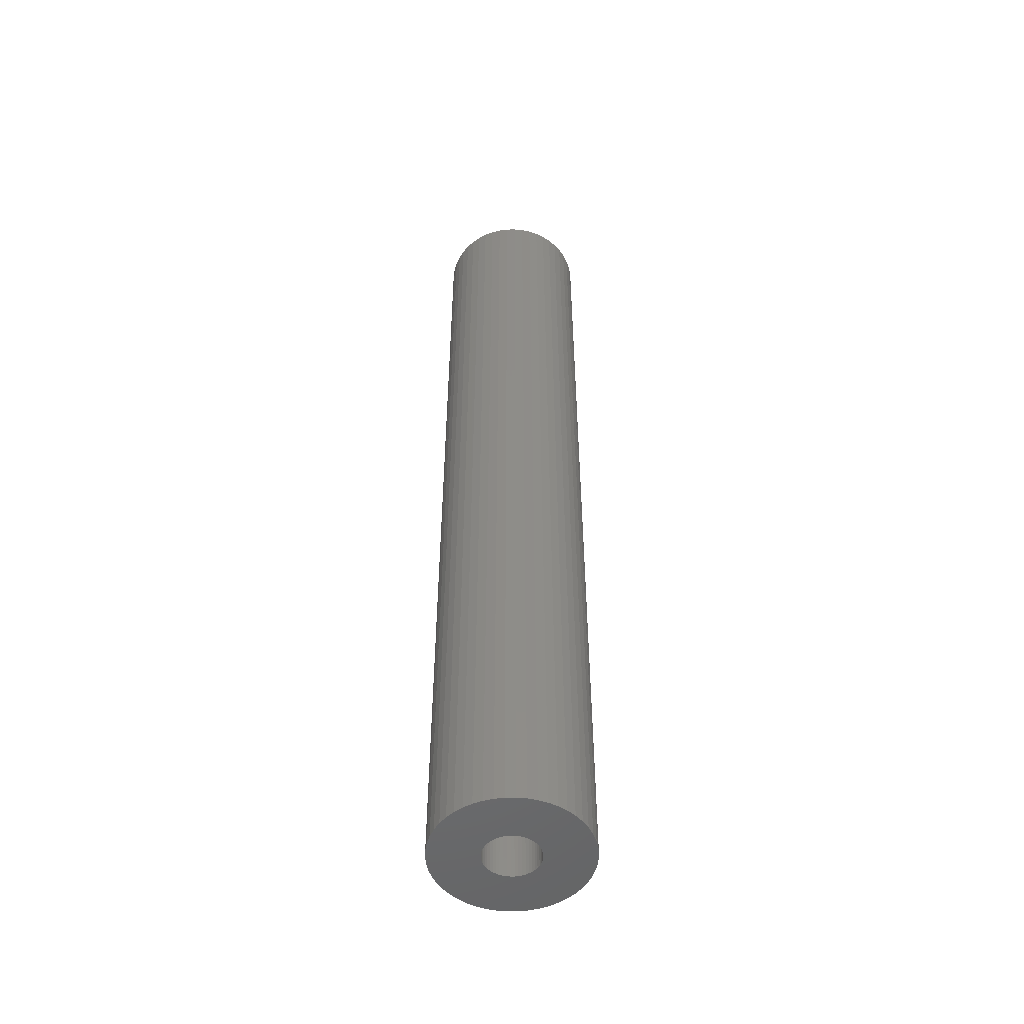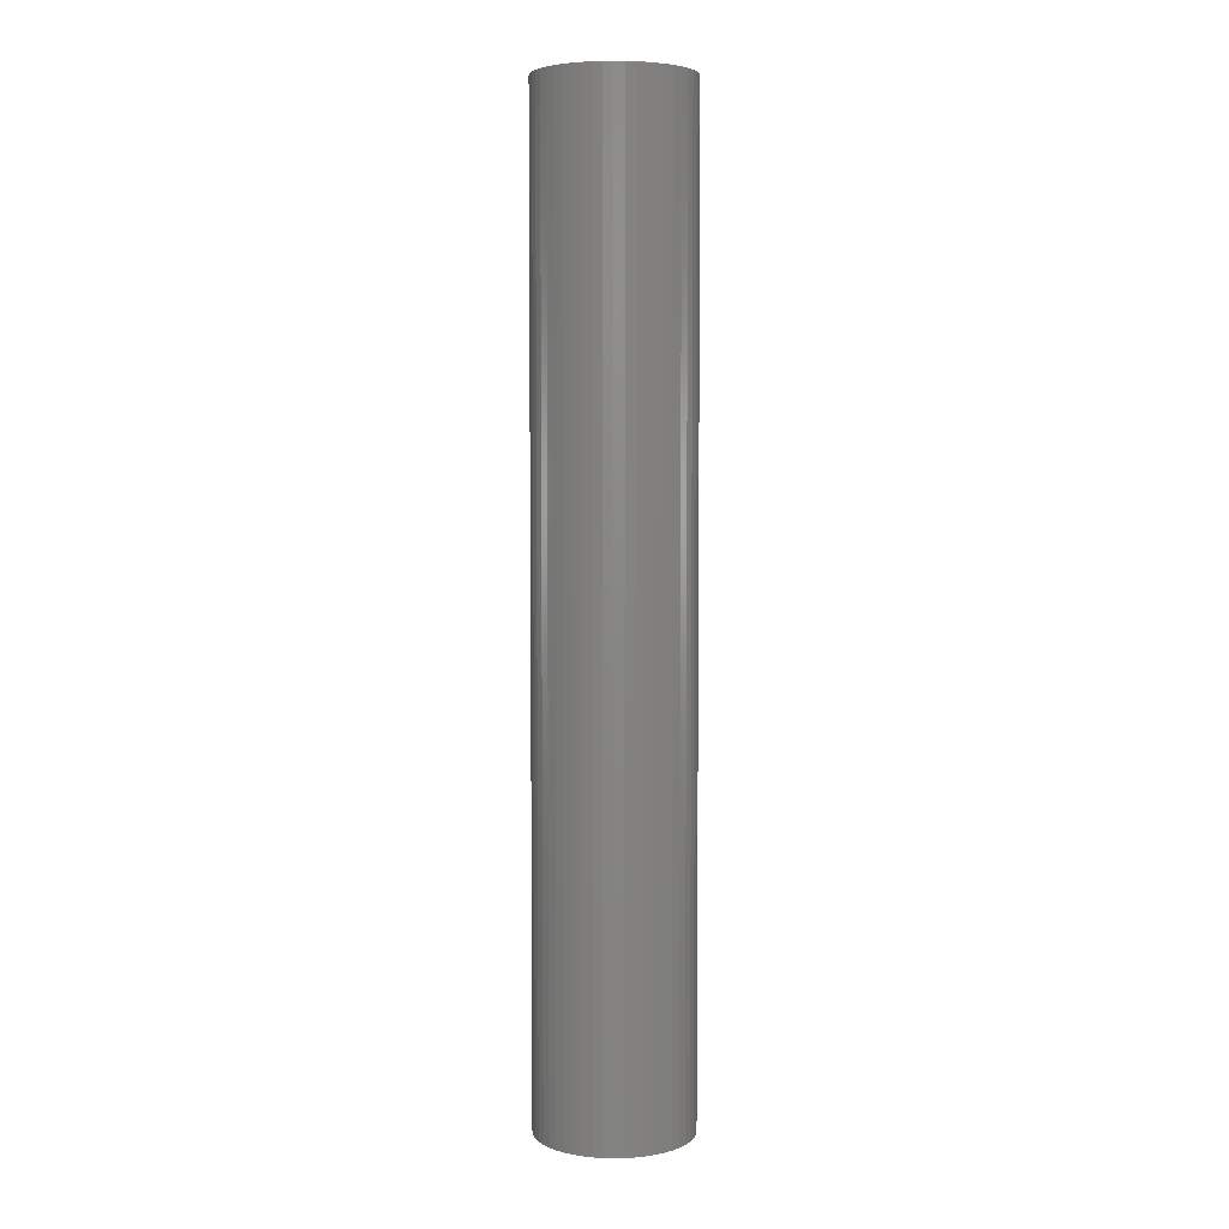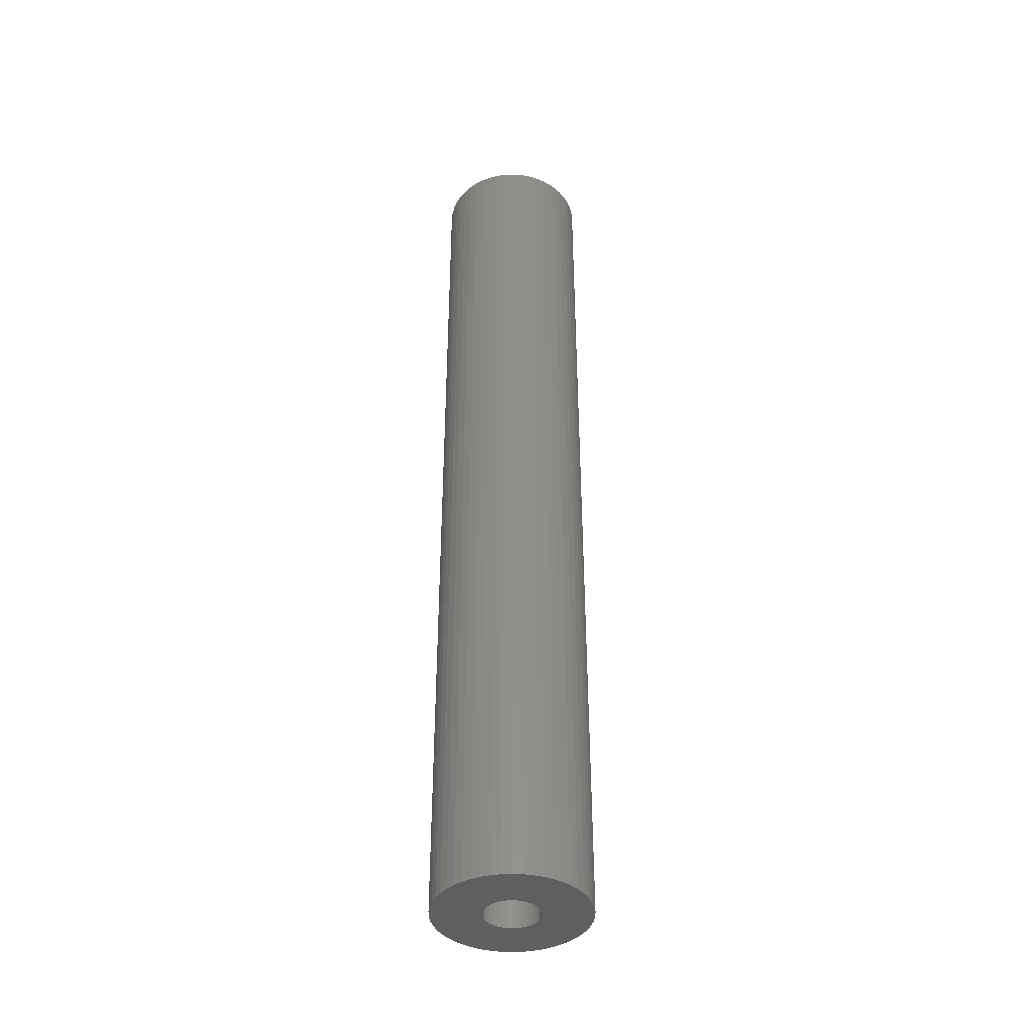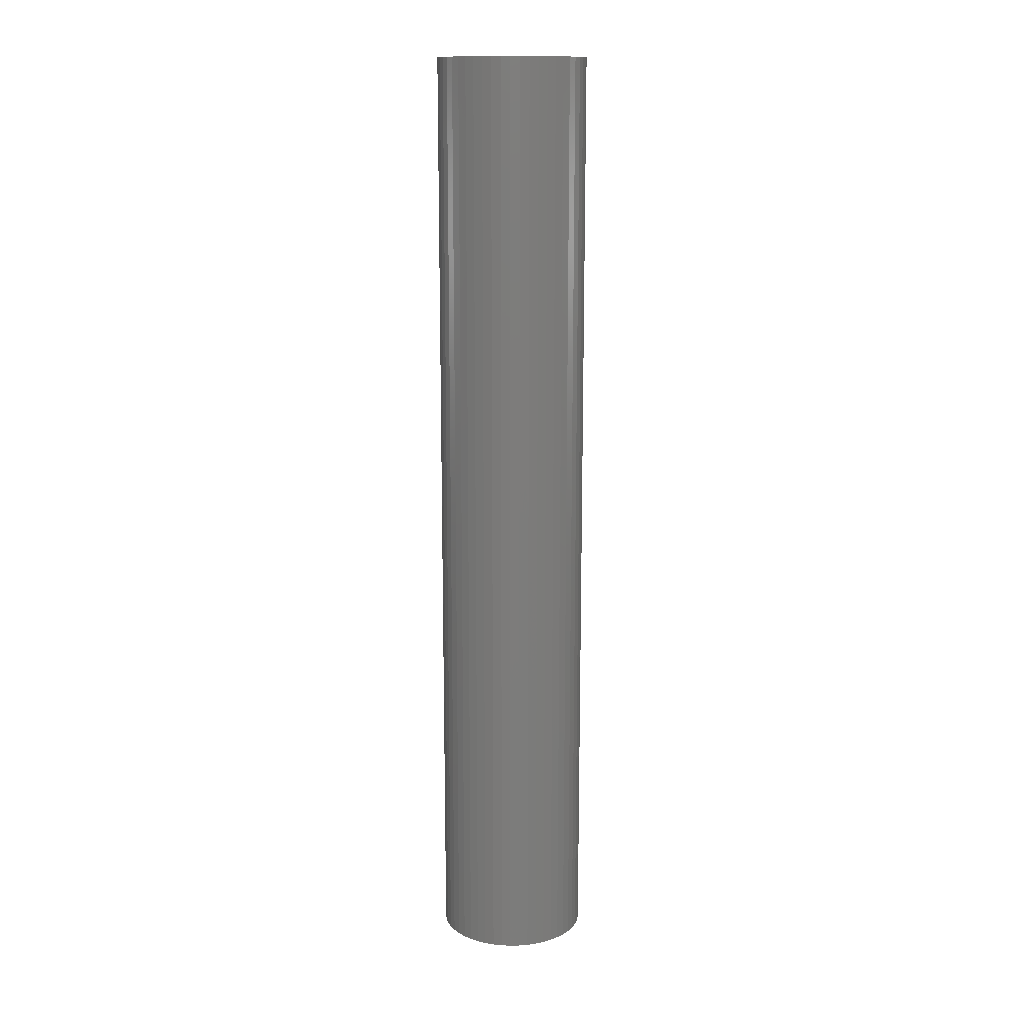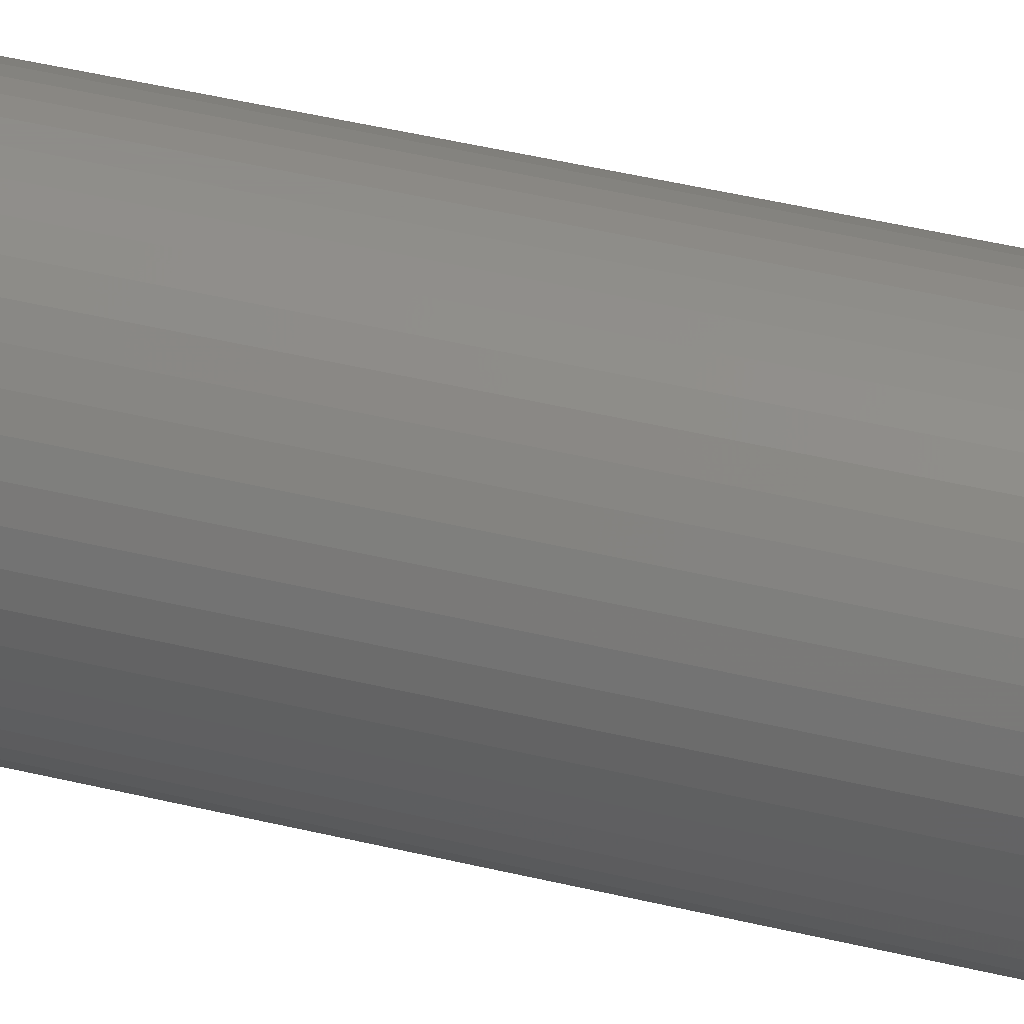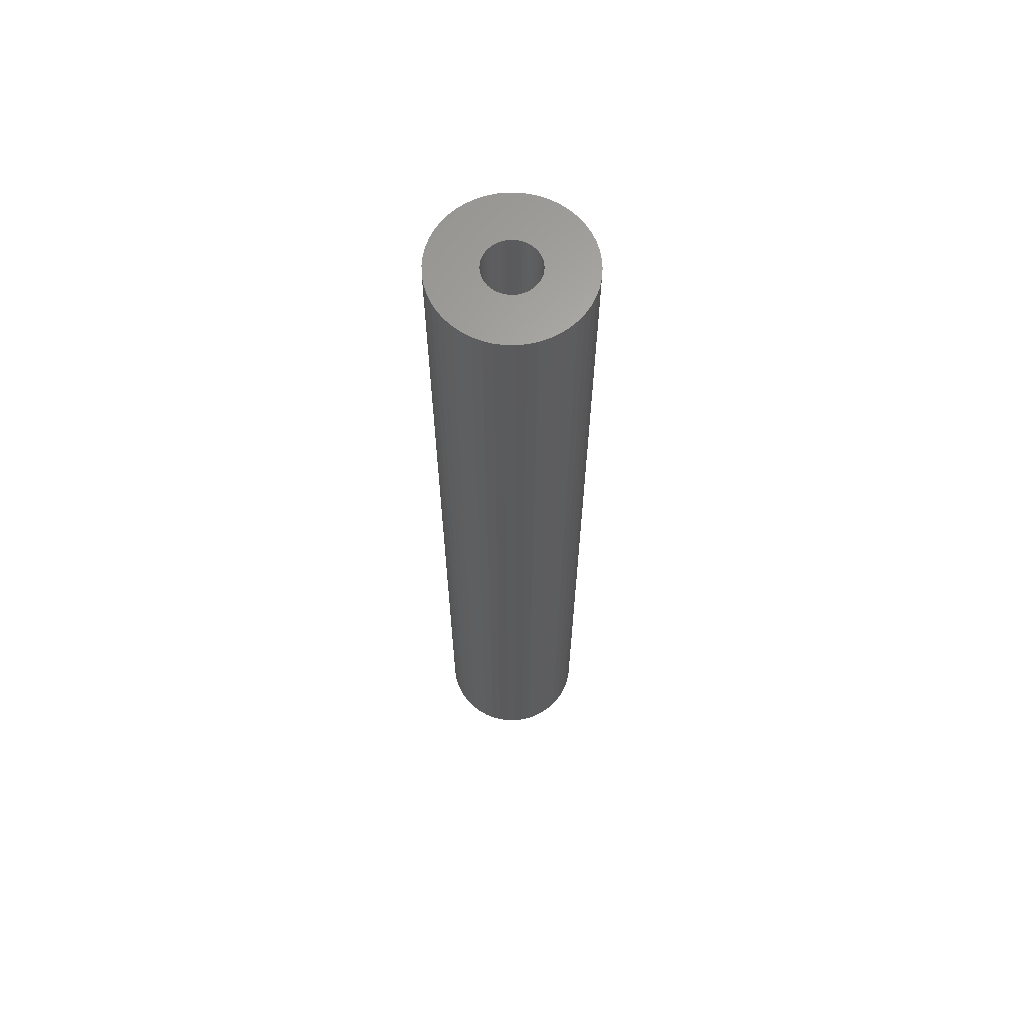
<metadata>
{"format":"stl","ext":"stl","renderer":"f3d","projection":"perspective","resolution":1024,"background":"white","views":[{"elev":-51.1,"azim":159.5,"up":"+Z"},{"elev":4.9,"azim":97.7,"up":"+Z"},{"elev":-40.1,"azim":147.4,"up":"+Z"},{"elev":14.4,"azim":26.5,"up":"+Z"},{"elev":38.4,"azim":107.7,"up":"+Y"},{"elev":64.6,"azim":80.4,"up":"+Z"}]}
</metadata>
<code>
# stl→obj: 200 verts, 400 faces
v 5 0 31.5
v 4.961 0.6267 -31.5
v 4.961 0.6267 31.5
v 5 0 -31.5
v -5 0 -31.5
v -4.961 0.6267 31.5
v -4.961 0.6267 -31.5
v -5 0 31.5
v 0.314 4.99 -31.5
v -0.314 4.99 31.5
v 0.314 4.99 31.5
v -0.314 4.99 -31.5
v -0.314 -4.99 -31.5
v 0.314 -4.99 31.5
v -0.314 -4.99 31.5
v 0.314 -4.99 -31.5
v 3.187 -3.853 -31.5
v 3.645 -3.423 31.5
v 3.187 -3.853 31.5
v 3.645 -3.423 -31.5
v 3.645 3.423 -31.5
v 3.187 3.853 31.5
v 3.645 3.423 31.5
v 3.187 3.853 -31.5
v -3.187 3.853 -31.5
v -3.645 3.423 31.5
v -3.187 3.853 31.5
v -3.645 3.423 -31.5
v -1.545 4.755 -31.5
v -2.129 4.524 31.5
v -1.545 4.755 31.5
v -2.129 4.524 -31.5
v 4.649 1.841 31.5
v 4.382 2.409 -31.5
v 4.382 2.409 31.5
v 4.649 1.841 -31.5
v 4.843 1.243 -31.5
v 4.843 1.243 31.5
v 2.129 4.524 -31.5
v 1.545 4.755 31.5
v 2.129 4.524 31.5
v 1.545 4.755 -31.5
v 0.9369 4.911 31.5
v 0.9369 4.911 -31.5
v 2.679 4.222 -31.5
v 2.679 4.222 31.5
v -4.382 2.409 -31.5
v -4.045 2.939 31.5
v -4.045 2.939 -31.5
v -4.382 2.409 31.5
v -4.843 1.243 -31.5
v -4.649 1.841 31.5
v -4.649 1.841 -31.5
v -4.843 1.243 31.5
v -2.679 4.222 -31.5
v -2.679 4.222 31.5
v -0.9369 4.911 -31.5
v -0.9369 4.911 31.5
v 4.649 -1.841 31.5
v 4.843 -1.243 -31.5
v 4.843 -1.243 31.5
v 4.649 -1.841 -31.5
v 0.9369 -4.911 31.5
v 0.9369 -4.911 -31.5
v 4.045 2.939 31.5
v 4.045 2.939 -31.5
v 1.8 0 31.5
v 1.786 0.2256 31.5
v 4.961 -0.6267 31.5
v 1.743 0.4476 31.5
v 1.786 -0.2256 31.5
v 1.674 0.6626 31.5
v 1.577 0.8672 31.5
v 1.743 -0.4476 31.5
v 1.456 1.058 31.5
v 1.312 1.232 31.5
v 1.674 -0.6626 31.5
v 1.147 1.387 31.5
v 4.382 -2.409 31.5
v 0.9645 1.52 31.5
v 1.577 -0.8672 31.5
v 4.045 -2.939 31.5
v 0.7664 1.629 31.5
v 0.5562 1.712 31.5
v 0.3373 1.768 31.5
v 0.113 1.796 31.5
v -0.113 1.796 31.5
v -0.3373 1.768 31.5
v -0.5562 1.712 31.5
v -0.7664 1.629 31.5
v -0.9645 1.52 31.5
v -1.147 1.387 31.5
v -1.312 1.232 31.5
v -1.456 1.058 31.5
v -1.577 0.8672 31.5
v 1.456 -1.058 31.5
v 1.312 -1.232 31.5
v 1.147 -1.387 31.5
v 2.679 -4.222 31.5
v 0.9645 -1.52 31.5
v 2.129 -4.524 31.5
v 0.7664 -1.629 31.5
v 1.545 -4.755 31.5
v 0.5562 -1.712 31.5
v 0.3373 -1.768 31.5
v 0.113 -1.796 31.5
v -0.113 -1.796 31.5
v -0.3373 -1.768 31.5
v -0.9369 -4.911 31.5
v -0.5562 -1.712 31.5
v -1.545 -4.755 31.5
v -0.7664 -1.629 31.5
v -2.129 -4.524 31.5
v -0.9645 -1.52 31.5
v -2.679 -4.222 31.5
v -1.147 -1.387 31.5
v -3.187 -3.853 31.5
v -1.312 -1.232 31.5
v -3.645 -3.423 31.5
v -1.456 -1.058 31.5
v -4.045 -2.939 31.5
v -1.577 -0.8672 31.5
v -4.382 -2.409 31.5
v -1.674 -0.6626 31.5
v -4.649 -1.841 31.5
v -1.743 -0.4476 31.5
v -4.843 -1.243 31.5
v -1.786 -0.2256 31.5
v -4.961 -0.6267 31.5
v -1.8 0 31.5
v -1.674 0.6626 31.5
v -1.743 0.4476 31.5
v -1.786 0.2256 31.5
v 4.961 -0.6267 -31.5
v -2.129 -4.524 -31.5
v -1.545 -4.755 -31.5
v 1.8 0 -31.5
v 1.786 -0.2256 -31.5
v 1.743 -0.4476 -31.5
v 1.786 0.2256 -31.5
v 1.674 -0.6626 -31.5
v 4.382 -2.409 -31.5
v 1.577 -0.8672 -31.5
v 4.045 -2.939 -31.5
v 1.743 0.4476 -31.5
v 1.456 -1.058 -31.5
v 1.312 -1.232 -31.5
v 1.674 0.6626 -31.5
v 1.147 -1.387 -31.5
v 2.679 -4.222 -31.5
v 0.9645 -1.52 -31.5
v 2.129 -4.524 -31.5
v 1.577 0.8672 -31.5
v 0.7664 -1.629 -31.5
v 1.545 -4.755 -31.5
v 0.5562 -1.712 -31.5
v 0.3373 -1.768 -31.5
v 0.113 -1.796 -31.5
v -0.113 -1.796 -31.5
v -0.3373 -1.768 -31.5
v -0.9369 -4.911 -31.5
v -0.5562 -1.712 -31.5
v -0.7664 -1.629 -31.5
v -0.9645 -1.52 -31.5
v -2.679 -4.222 -31.5
v -1.147 -1.387 -31.5
v -3.187 -3.853 -31.5
v -1.312 -1.232 -31.5
v -3.645 -3.423 -31.5
v -1.456 -1.058 -31.5
v -4.045 -2.939 -31.5
v -1.577 -0.8672 -31.5
v 1.456 1.058 -31.5
v 1.312 1.232 -31.5
v 1.147 1.387 -31.5
v 0.9645 1.52 -31.5
v 0.7664 1.629 -31.5
v 0.5562 1.712 -31.5
v 0.3373 1.768 -31.5
v 0.113 1.796 -31.5
v -0.113 1.796 -31.5
v -0.3373 1.768 -31.5
v -0.5562 1.712 -31.5
v -0.7664 1.629 -31.5
v -0.9645 1.52 -31.5
v -1.147 1.387 -31.5
v -1.312 1.232 -31.5
v -1.456 1.058 -31.5
v -1.577 0.8672 -31.5
v -1.674 0.6626 -31.5
v -1.743 0.4476 -31.5
v -1.786 0.2256 -31.5
v -1.8 0 -31.5
v -4.382 -2.409 -31.5
v -1.674 -0.6626 -31.5
v -4.649 -1.841 -31.5
v -1.743 -0.4476 -31.5
v -4.843 -1.243 -31.5
v -1.786 -0.2256 -31.5
v -4.961 -0.6267 -31.5
f 1 2 3
f 2 1 4
f 5 6 7
f 6 5 8
f 9 10 11
f 10 9 12
f 13 14 15
f 14 13 16
f 17 18 19
f 18 17 20
f 21 22 23
f 22 21 24
f 25 26 27
f 26 25 28
f 29 30 31
f 30 29 32
f 33 34 35
f 34 33 36
f 3 37 38
f 37 3 2
f 39 40 41
f 40 39 42
f 42 43 40
f 43 42 44
f 45 41 46
f 41 45 39
f 47 48 49
f 48 47 50
f 49 26 28
f 26 49 48
f 51 52 53
f 52 51 54
f 55 27 56
f 27 55 25
f 57 31 58
f 31 57 29
f 59 60 61
f 60 59 62
f 16 63 14
f 63 16 64
f 38 36 33
f 36 38 37
f 65 21 23
f 21 65 66
f 35 66 65
f 66 35 34
f 44 11 43
f 11 44 9
f 24 46 22
f 46 24 45
f 53 50 47
f 50 53 52
f 7 54 51
f 54 7 6
f 67 1 3
f 68 3 38
f 1 67 69
f 70 38 33
f 71 69 67
f 72 33 35
f 69 71 61
f 73 35 65
f 74 61 71
f 75 65 23
f 61 74 59
f 76 23 22
f 77 59 74
f 78 22 46
f 59 77 79
f 80 46 41
f 81 79 77
f 79 81 82
f 3 68 67
f 38 70 68
f 33 72 70
f 35 73 72
f 83 41 40
f 65 75 73
f 23 76 75
f 22 78 76
f 46 80 78
f 84 40 43
f 41 83 80
f 40 84 83
f 43 85 84
f 11 85 43
f 11 86 85
f 11 87 86
f 10 87 11
f 10 88 87
f 58 88 10
f 88 58 89
f 31 89 58
f 89 31 90
f 30 90 31
f 90 30 91
f 56 91 30
f 91 56 92
f 27 92 56
f 92 27 93
f 26 93 27
f 93 26 94
f 48 94 26
f 94 48 95
f 96 82 81
f 82 96 18
f 97 18 96
f 18 97 19
f 98 19 97
f 19 98 99
f 100 99 98
f 99 100 101
f 102 101 100
f 101 102 103
f 104 103 102
f 103 104 63
f 105 63 104
f 105 14 63
f 106 14 105
f 107 14 106
f 107 15 14
f 108 15 107
f 109 108 110
f 111 110 112
f 108 109 15
f 113 112 114
f 115 114 116
f 117 116 118
f 119 118 120
f 110 111 109
f 121 120 122
f 123 122 124
f 125 124 126
f 127 126 128
f 129 128 130
f 50 95 48
f 112 113 111
f 95 50 131
f 114 115 113
f 52 131 50
f 116 117 115
f 131 52 132
f 118 119 117
f 54 132 52
f 120 121 119
f 132 54 133
f 122 123 121
f 6 133 54
f 124 125 123
f 133 6 130
f 126 127 125
f 8 130 6
f 128 129 127
f 130 8 129
f 32 56 30
f 56 32 55
f 12 58 10
f 58 12 57
f 61 134 69
f 134 61 60
f 135 111 113
f 111 135 136
f 137 4 134
f 138 134 60
f 4 137 2
f 139 60 62
f 140 2 137
f 141 62 142
f 2 140 37
f 143 142 144
f 145 37 140
f 146 144 20
f 37 145 36
f 147 20 17
f 148 36 145
f 149 17 150
f 36 148 34
f 151 150 152
f 153 34 148
f 34 153 66
f 134 138 137
f 60 139 138
f 62 141 139
f 142 143 141
f 154 152 155
f 144 146 143
f 20 147 146
f 17 149 147
f 150 151 149
f 156 155 64
f 152 154 151
f 155 156 154
f 64 157 156
f 16 157 64
f 16 158 157
f 16 159 158
f 13 159 16
f 13 160 159
f 161 160 13
f 160 161 162
f 136 162 161
f 162 136 163
f 135 163 136
f 163 135 164
f 165 164 135
f 164 165 166
f 167 166 165
f 166 167 168
f 169 168 167
f 168 169 170
f 171 170 169
f 170 171 172
f 173 66 153
f 66 173 21
f 174 21 173
f 21 174 24
f 175 24 174
f 24 175 45
f 176 45 175
f 45 176 39
f 177 39 176
f 39 177 42
f 178 42 177
f 42 178 44
f 179 44 178
f 179 9 44
f 180 9 179
f 181 9 180
f 181 12 9
f 182 12 181
f 57 182 183
f 29 183 184
f 182 57 12
f 32 184 185
f 55 185 186
f 25 186 187
f 28 187 188
f 183 29 57
f 49 188 189
f 47 189 190
f 53 190 191
f 51 191 192
f 7 192 193
f 194 172 171
f 184 32 29
f 172 194 195
f 185 55 32
f 196 195 194
f 186 25 55
f 195 196 197
f 187 28 25
f 198 197 196
f 188 49 28
f 197 198 199
f 189 47 49
f 200 199 198
f 190 53 47
f 199 200 193
f 191 51 53
f 5 193 200
f 192 7 51
f 193 5 7
f 150 19 99
f 19 150 17
f 155 101 103
f 101 155 152
f 79 62 59
f 62 79 142
f 69 4 1
f 4 69 134
f 136 109 111
f 109 136 161
f 169 121 171
f 121 169 119
f 196 127 198
f 127 196 125
f 152 99 101
f 99 152 150
f 64 103 63
f 103 64 155
f 82 142 79
f 142 82 144
f 18 144 82
f 144 18 20
f 161 15 109
f 15 161 13
f 169 117 119
f 117 169 167
f 171 123 194
f 123 171 121
f 194 125 196
f 125 194 123
f 198 129 200
f 129 198 127
f 200 8 5
f 8 200 129
f 165 113 115
f 113 165 135
f 167 115 117
f 115 167 165
f 132 190 131
f 190 132 191
f 153 75 173
f 75 153 73
f 178 83 84
f 83 178 177
f 184 89 90
f 89 184 183
f 131 189 95
f 189 131 190
f 139 71 138
f 71 139 74
f 140 70 145
f 70 140 68
f 175 76 78
f 76 175 174
f 180 85 86
f 85 180 179
f 176 78 80
f 78 176 175
f 133 191 132
f 191 133 192
f 94 187 93
f 187 94 188
f 183 88 89
f 88 183 182
f 187 92 93
f 92 187 186
f 137 68 140
f 68 137 67
f 173 76 174
f 76 173 75
f 181 86 87
f 86 181 180
f 179 84 85
f 84 179 178
f 177 80 83
f 80 177 176
f 130 192 133
f 192 130 193
f 95 188 94
f 188 95 189
f 182 87 88
f 87 182 181
f 186 91 92
f 91 186 185
f 185 90 91
f 90 185 184
f 158 107 106
f 107 158 159
f 124 197 126
f 197 124 195
f 122 195 124
f 195 122 172
f 157 106 105
f 106 157 158
f 154 104 102
f 104 154 156
f 148 73 153
f 73 148 72
f 145 72 148
f 72 145 70
f 138 67 137
f 67 138 71
f 143 77 141
f 77 143 81
f 141 74 139
f 74 141 77
f 147 98 97
f 98 147 149
f 147 96 146
f 96 147 97
f 146 81 143
f 81 146 96
f 163 114 112
f 114 163 164
f 120 172 122
f 172 120 170
f 156 105 104
f 105 156 157
f 149 100 98
f 100 149 151
f 151 102 100
f 102 151 154
f 164 116 114
f 116 164 166
f 160 110 108
f 110 160 162
f 166 118 116
f 118 166 168
f 126 199 128
f 199 126 197
f 128 193 130
f 193 128 199
f 159 108 107
f 108 159 160
f 118 170 120
f 170 118 168
f 162 112 110
f 112 162 163

</code>
